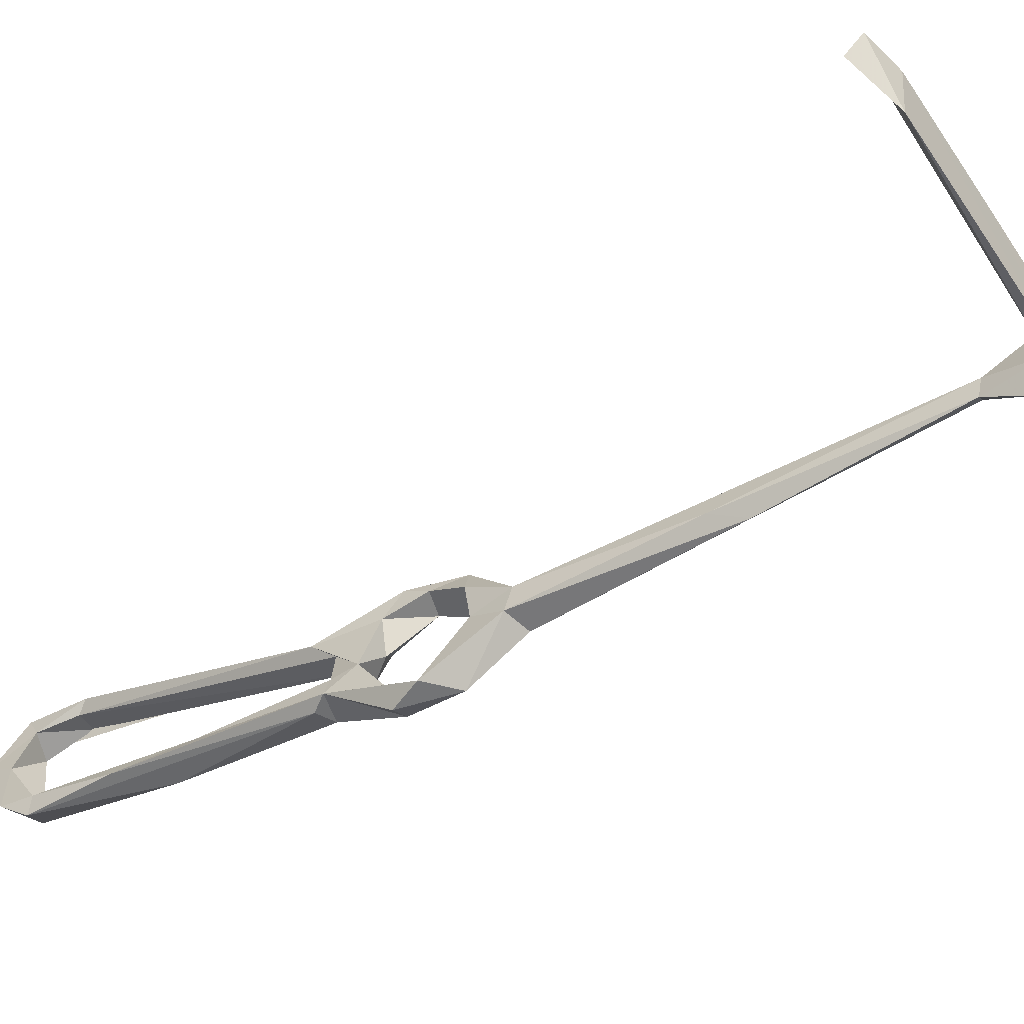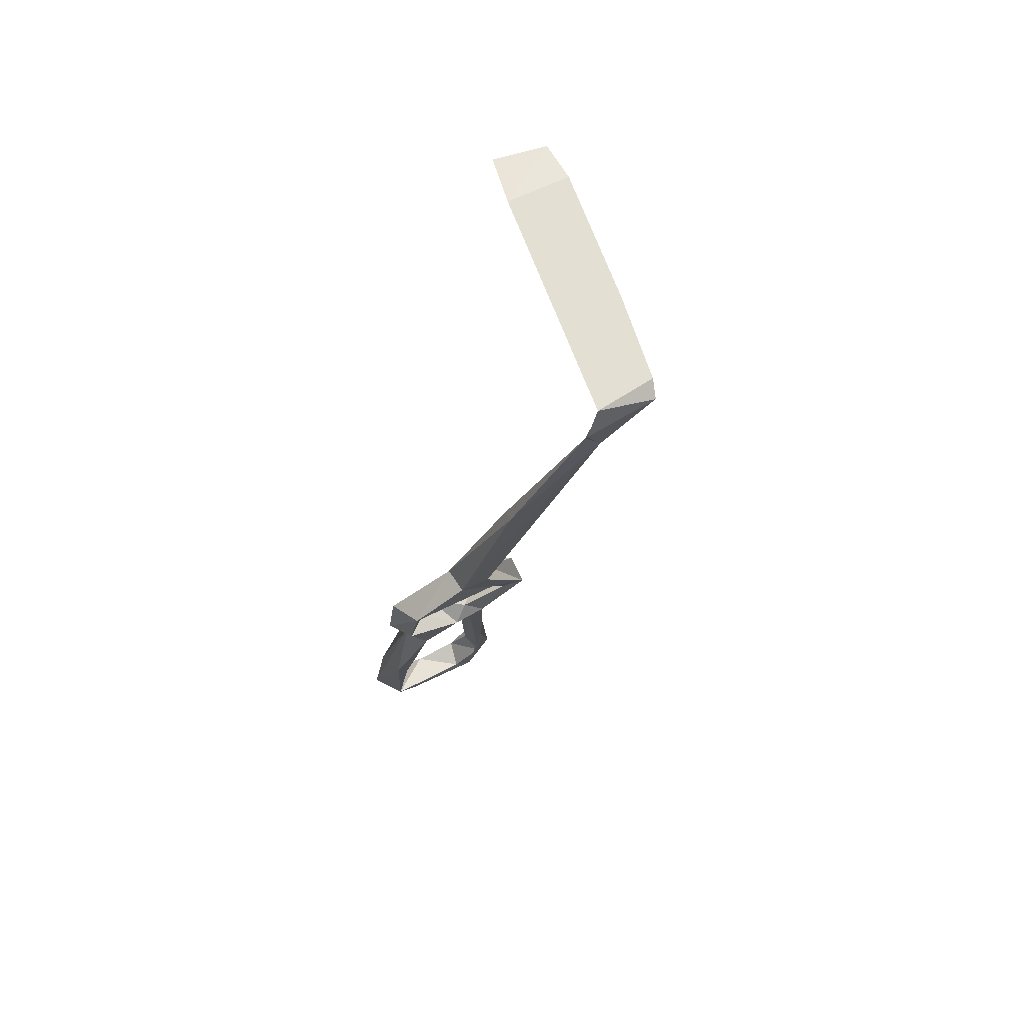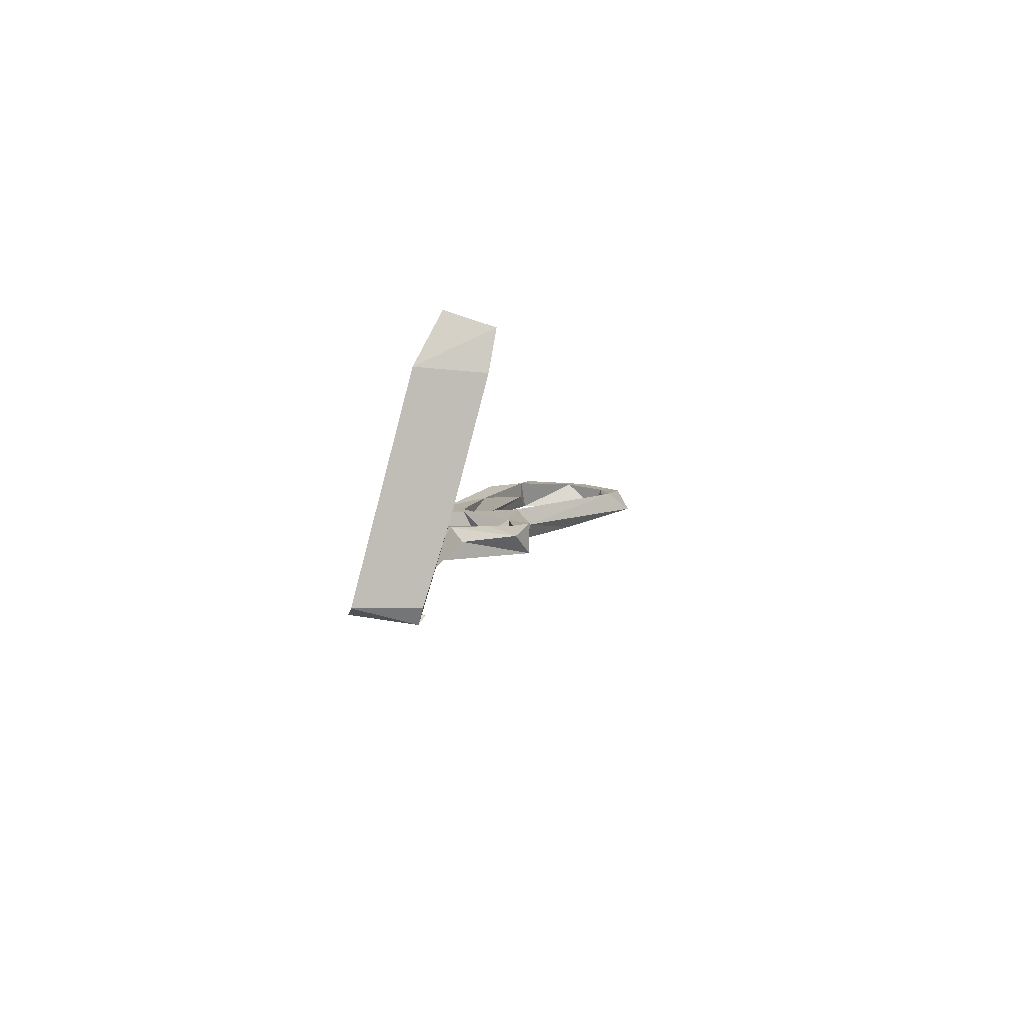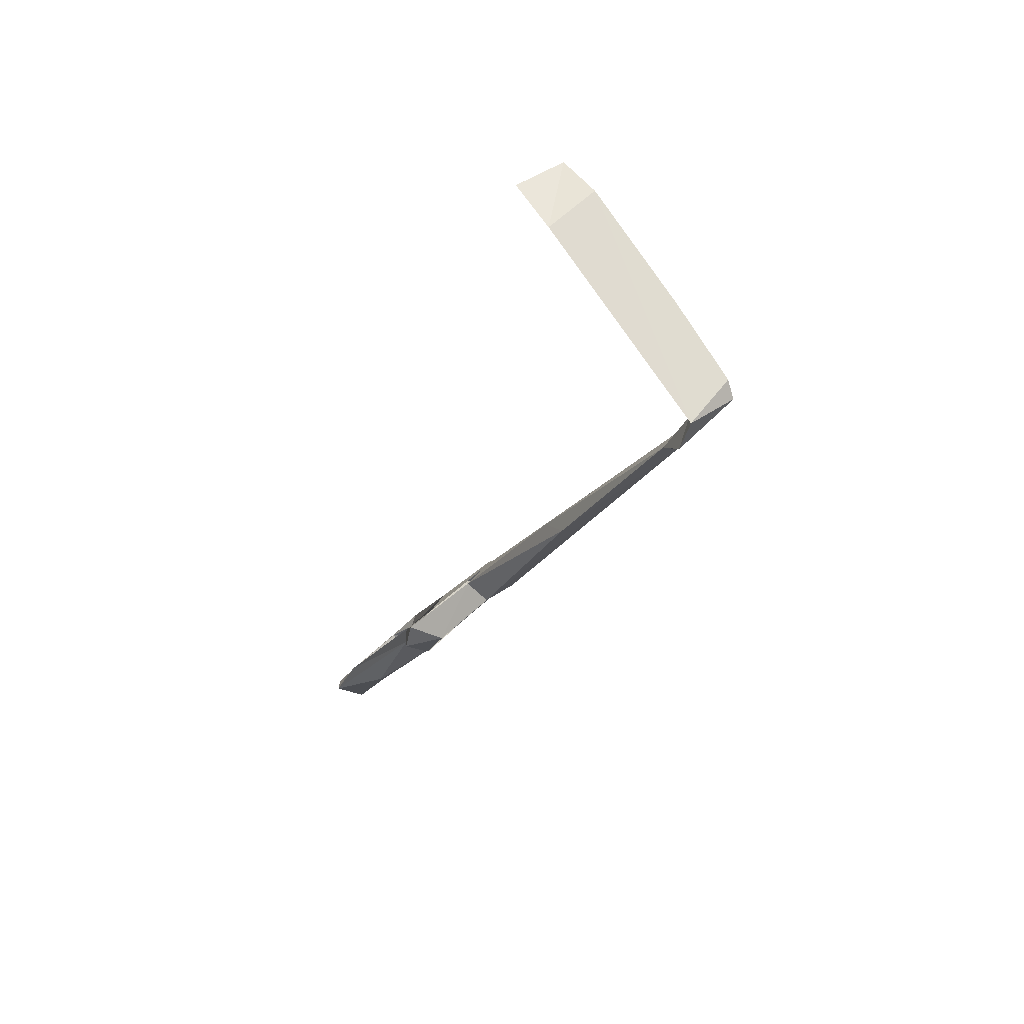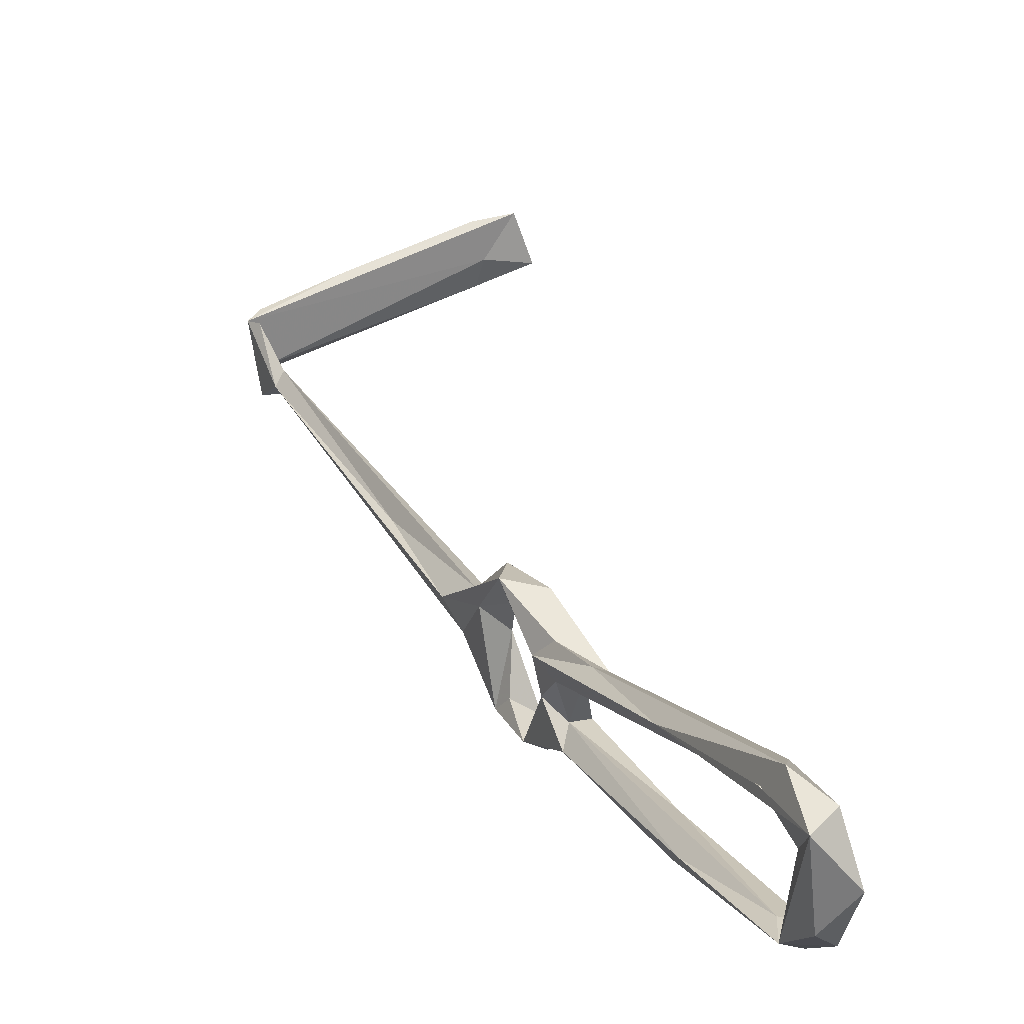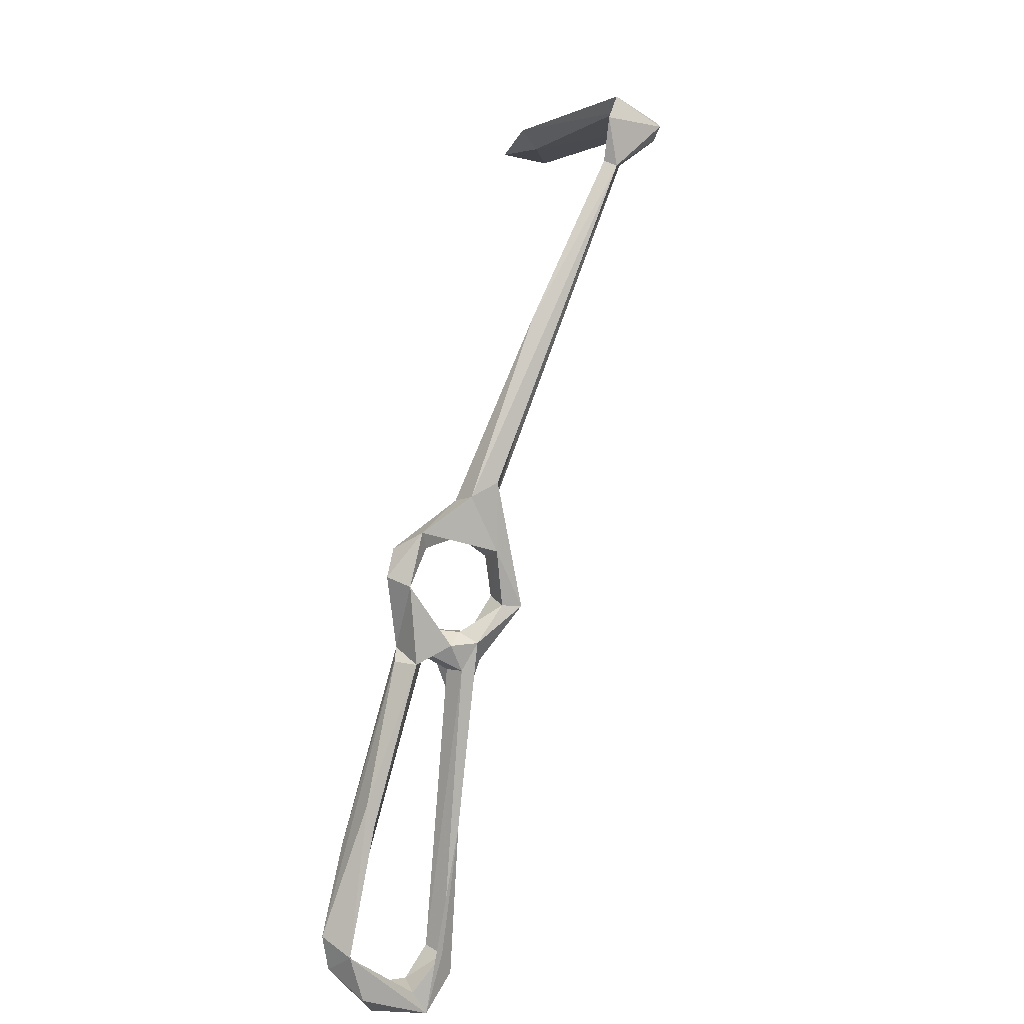
<metadata>
{"format":"obj","ext":"obj","renderer":"f3d","projection":"perspective","resolution":1024,"background":"white","views":[{"elev":-58.5,"azim":156.1,"up":"+Z"},{"elev":37.9,"azim":-127.0,"up":"+Y"},{"elev":62.7,"azim":-85.5,"up":"+Y"},{"elev":42.1,"azim":-143.8,"up":"+Y"},{"elev":36.6,"azim":8.0,"up":"+Z"},{"elev":-34.6,"azim":-134.3,"up":"+Y"}]}
</metadata>
<code>
v 98.1 -60.09 -515.2
v 92.15 -50.23 -517.4
v 94.64 -51.32 -514
v 101.6 -57.56 -518.6
v 100.2 -50.82 -518.4
v 110.6 -66.4 -507.8
v 103.4 -57.31 -513
v 94.14 -44.56 -505.3
v 89.2 -47.57 -498.4
v 90.74 -38.76 -509.4
v 85.37 -40.55 -509.7
v 140.8 -111.5 -468.4
v 140.5 -118.8 -462.9
v 146.7 -120.5 -470.7
v 140.9 -114.2 -470
v 121.6 -95.2 -478.5
v 137.2 -117.2 -468.5
v 147.9 -122.4 -465.9
v 144.4 -128.1 -466.3
v 143 -125.1 -471.6
v 152 -127.9 -475.6
v 146.2 -129.3 -483
v 95 -45.02 -496.4
v 89.97 -37.07 -504.4
v 87.43 -38.92 -501.6
v 81.4 -36.86 -505.7
v 93.47 -54.58 -486.8
v 93.63 -46.4 -490
v 69.62 -9.27 -510
v 63.71 -5.849 -512.6
v 69.4 -16.2 -506.5
v 98.74 -51.39 -491.1
v 95.24 -55.38 -491
v 112.5 -69.55 -491.2
v 104.4 -69.42 -494.2
v 110.2 -72.72 -487.8
v 101.7 -55.33 -487.3
v 104 -58.78 -492.5
v 101.7 -62.19 -497.6
v 99.96 -64.15 -493.8
v 103.6 -65.1 -489.7
v 149.1 -123.3 -479.3
v 141.5 -123.3 -491
v 149.3 -123.3 -490.4
v 145.2 -117.2 -492.4
v 140.9 -116.9 -492.2
v 41.69 26.8 -511.9
v 35.61 32.53 -516.5
v 39.99 25.63 -509.7
v 41.21 27.92 -507.4
v 32.63 36.96 -503
v 35.39 35.09 -502.1
v 36.2 37.38 -512.6
v 34.17 38.65 -515.3
v 73.87 60.95 -500.6
v 48.89 48.97 -498.3
v 34.47 40.24 -502.3
v 145 -118.8 -496
v 79.02 65.38 -492.5
v 106.7 -61.57 -503.4
v 101.8 -66.58 -499.8
v 106.3 -67.69 -503.6
v 110.5 -70.26 -508.2
v 105.9 -72.05 -505.9
v 124.7 -97.13 -502.1
v 109.7 -65.91 -504
v 108.6 -67.38 -494.7
v 72.08 61.43 -507
v 71.2 62.45 -493.3
v 82.82 64.07 -502.5
v 125.2 -88.87 -500.3
v 126.1 -100.4 -498.7
v 135.5 -101.8 -499.6
f 16 35 17
f 35 40 61
f 12 34 36
f 55 68 70
f 55 70 59
f 51 59 56
f 13 16 19
f 51 55 59
f 5 10 8
f 9 32 33
f 53 68 55
f 30 49 47
f 34 60 38
f 23 28 32
f 34 38 37
f 35 62 67
f 6 60 66
f 13 36 16
f 1 6 64
f 39 61 40
f 36 41 40
f 19 22 21
f 2 3 8
f 15 67 34
f 38 60 39
f 2 8 9
f 6 73 63
f 19 43 22
f 3 5 8
f 54 69 68
f 7 61 60
f 1 4 6
f 3 7 5
f 9 33 27
f 61 64 62
f 60 67 66
f 21 22 44
f 25 26 27
f 9 23 32
f 32 37 38
f 2 9 11
f 6 7 60
f 48 49 51
f 14 42 20
f 12 18 14
f 33 38 39
f 15 35 67
f 10 30 29
f 46 62 72
f 15 17 35
f 12 36 13
f 25 27 28
f 34 67 60
f 24 25 28
f 8 10 24
f 56 59 69
f 44 58 45
f 28 37 32
f 43 46 72
f 43 72 65
f 27 37 28
f 12 15 34
f 22 43 44
f 47 53 50
f 63 65 64
f 16 40 35
f 45 71 46
f 6 66 71
f 45 58 73
f 62 64 72
f 58 63 73
f 54 57 56
f 12 13 18
f 1 7 3
f 6 71 73
f 23 24 28
f 12 14 15
f 27 41 37
f 33 39 40
f 45 73 71
f 27 33 40
f 17 20 19
f 43 65 58
f 5 7 6
f 14 21 42
f 1 2 4
f 2 5 4
f 4 5 6
f 42 44 45
f 14 17 15
f 10 29 24
f 51 57 54
f 1 3 2
f 39 60 61
f 32 38 33
f 34 37 41
f 8 24 23
f 48 51 54
f 35 61 62
f 59 68 69
f 14 20 17
f 14 18 21
f 31 50 49
f 18 19 21
f 2 10 5
f 13 19 18
f 6 63 64
f 58 65 63
f 25 31 26
f 27 40 41
f 1 64 61
f 2 11 10
f 62 71 66
f 10 11 30
f 47 48 53
f 9 26 11
f 19 20 43
f 64 65 72
f 43 45 46
f 49 50 52
f 16 17 19
f 34 41 36
f 9 27 26
f 51 53 55
f 8 23 9
f 42 45 43
f 29 47 50
f 47 49 48
f 46 71 62
f 49 52 51
f 50 53 52
f 62 66 67
f 51 52 53
f 51 56 57
f 54 56 69
f 59 70 68
f 48 54 53
f 21 44 42
f 11 26 49
f 53 54 68
f 11 49 30
f 1 61 7
f 25 50 31
f 20 42 43
f 24 29 50
f 24 50 25
f 16 36 40
f 26 31 49
f 43 58 44
f 29 30 47

</code>
